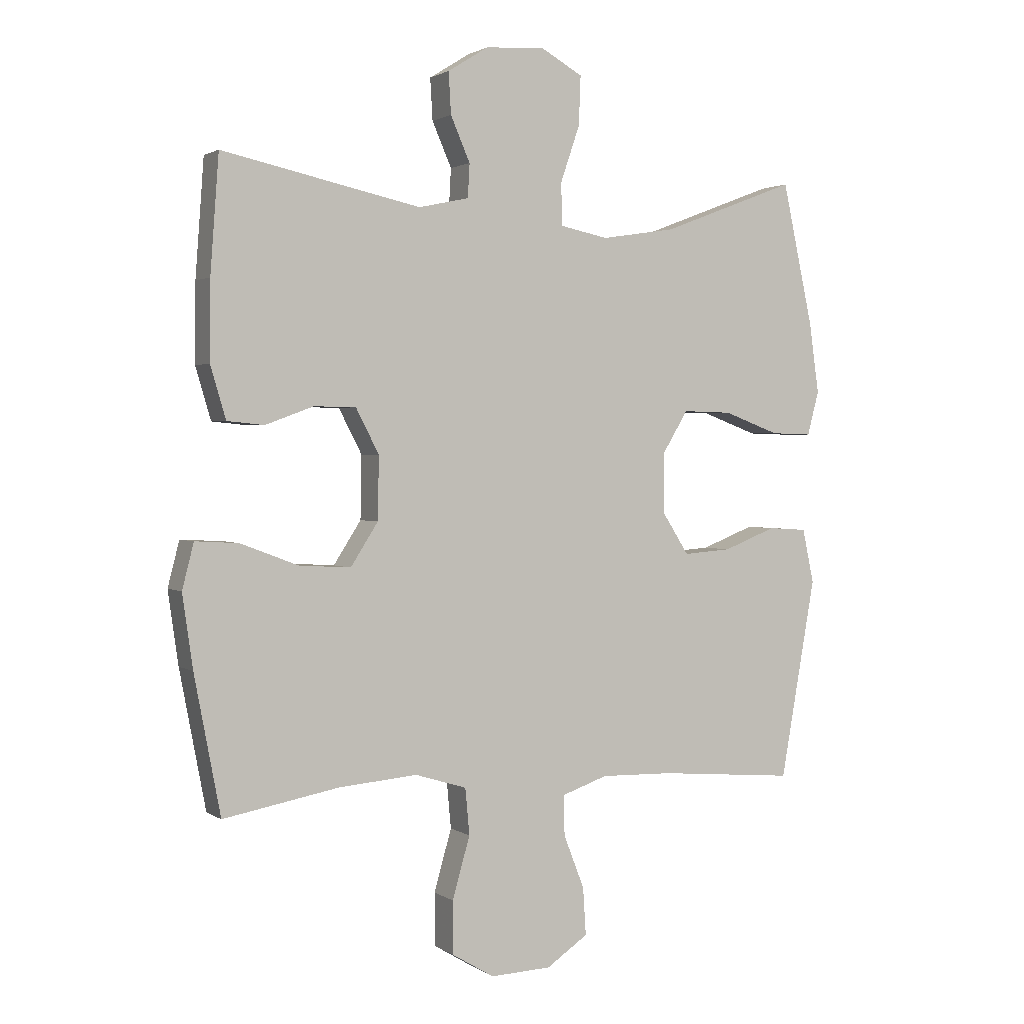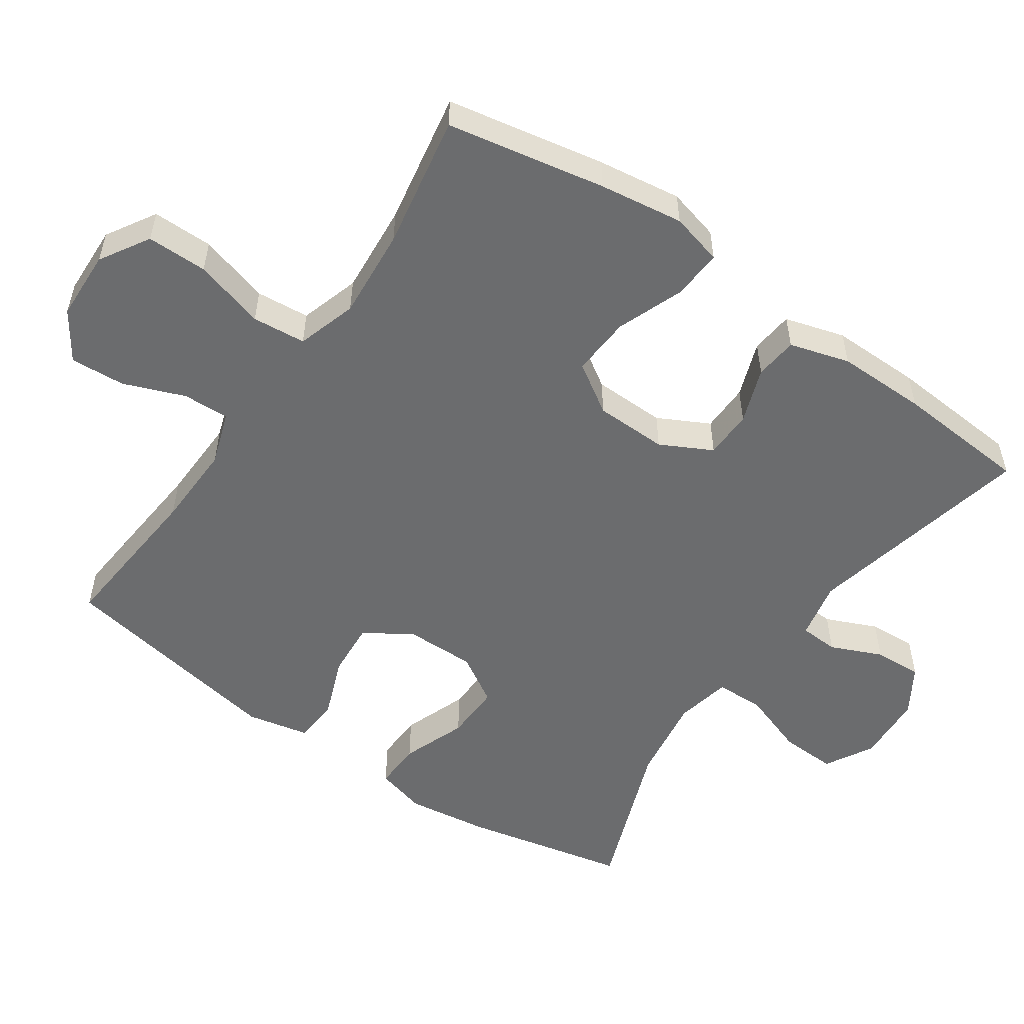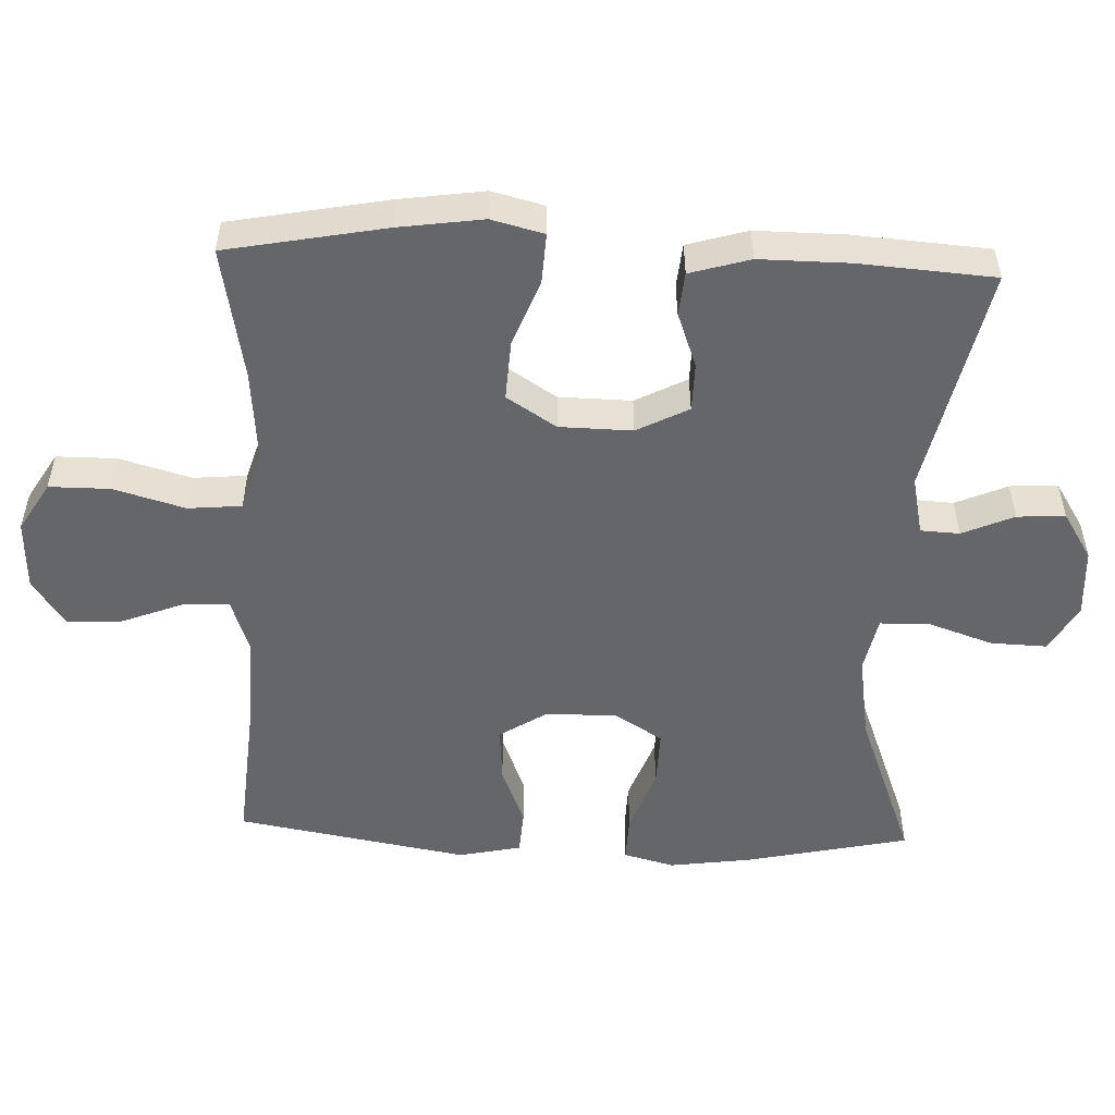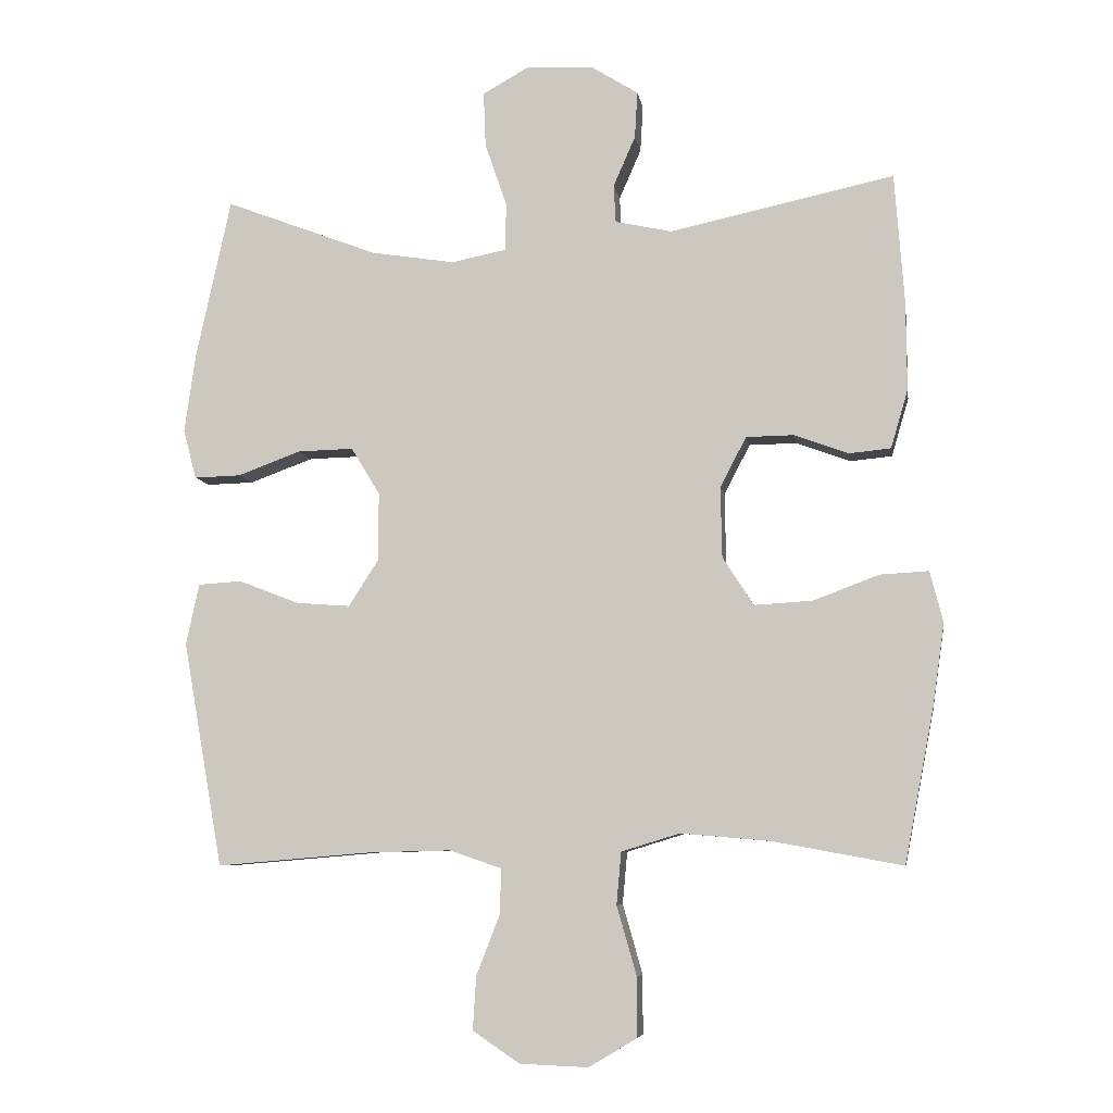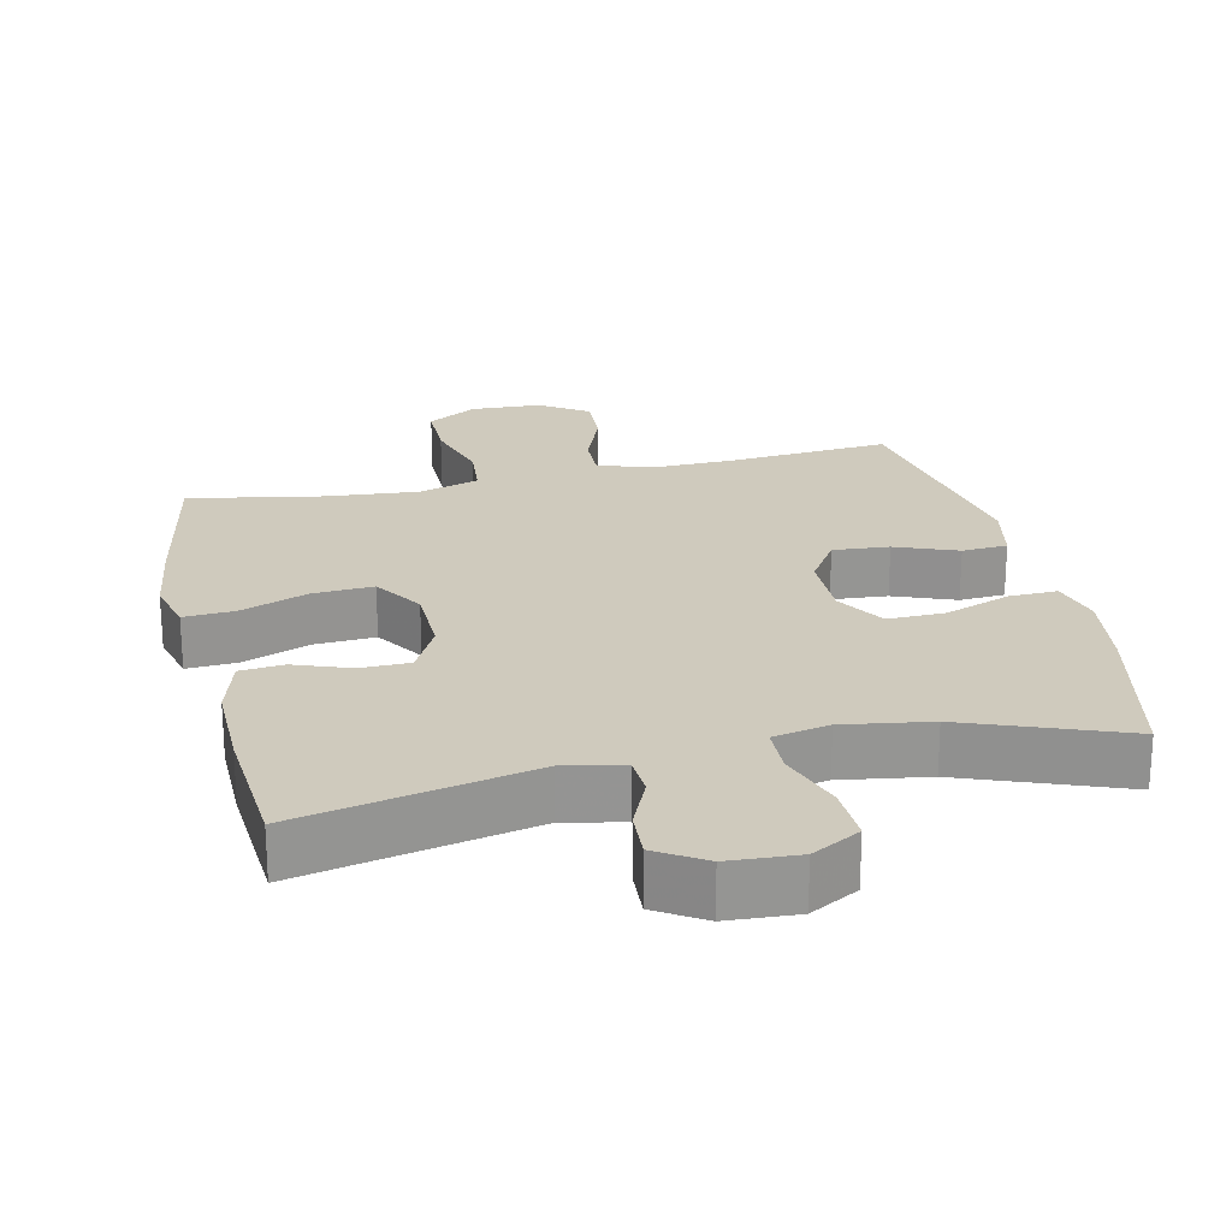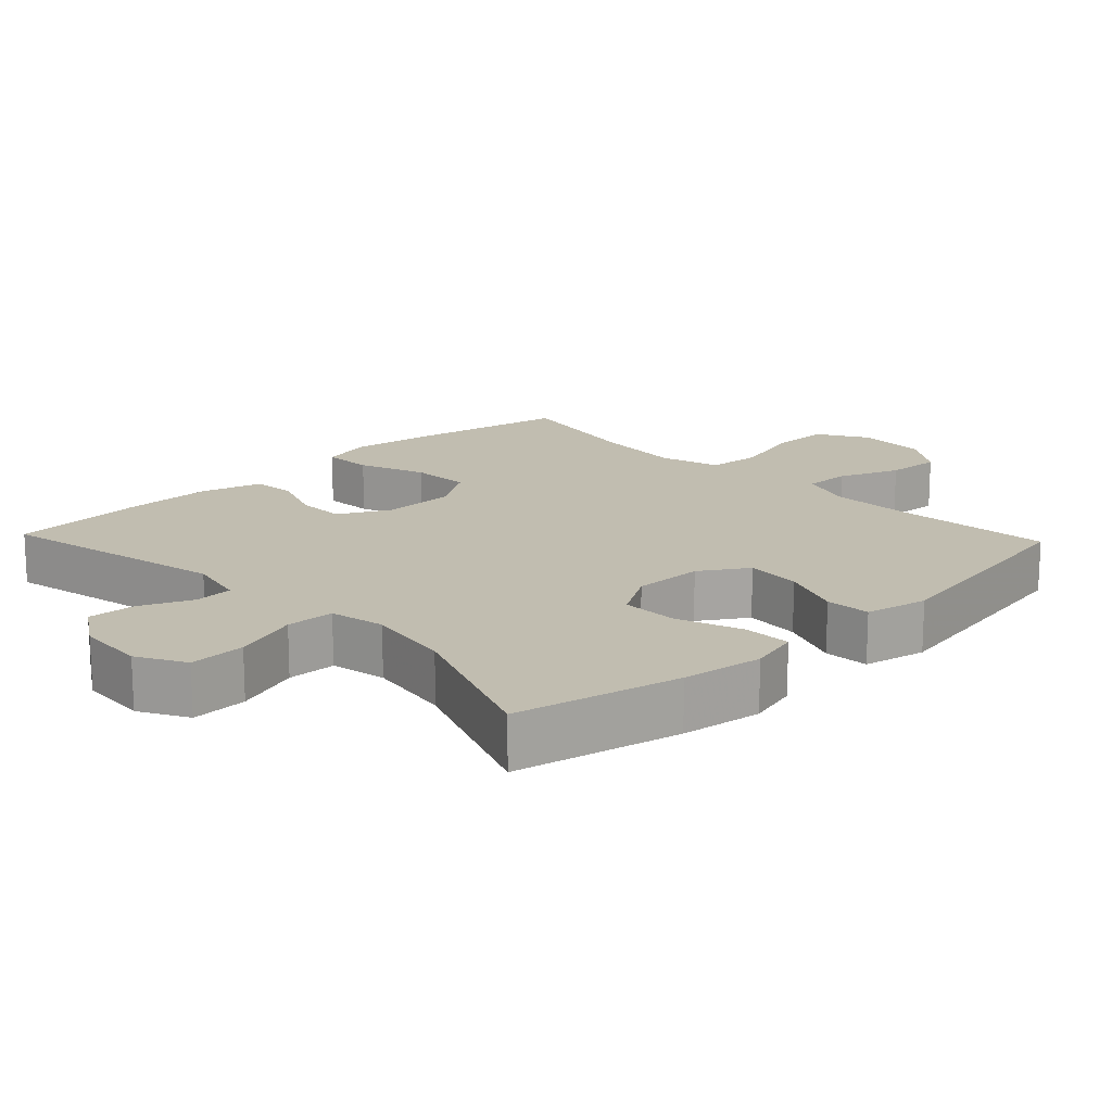
<metadata>
{"format":"obj","ext":"obj","renderer":"f3d","projection":"perspective","resolution":1024,"background":"white","views":[{"elev":1.7,"azim":-26.3,"up":"+Z"},{"elev":-53.6,"azim":-124.8,"up":"+Y"},{"elev":-51.8,"azim":-92.3,"up":"+Y"},{"elev":-7.1,"azim":-171.2,"up":"+Z"},{"elev":23.0,"azim":-12.8,"up":"+Y"},{"elev":16.7,"azim":46.5,"up":"+Y"}]}
</metadata>
<code>
v -0.5 0.07 0.5
v -0.174 0.07 0.43
v -0.091 0.07 0.448
v -0.088 0.07 0.503
v -0.12 0.07 0.576
v -0.124 0.07 0.644
v -0.057 0.07 0.686
v 0.041 0.07 0.692
v 0.109 0.07 0.654
v 0.106 0.07 0.574
v 0.074 0.07 0.481
v 0.076 0.07 0.412
v 0.155 0.07 0.396
v 0.277 0.07 0.415
v 0.5 0.07 0.5
v 0.551 0.07 0.266
v 0.567 0.07 0.151
v 0.548 0.07 0.079
v 0.48 0.07 0.081
v 0.388 0.07 0.115
v 0.307 0.07 0.117
v 0.265 0.07 0.048
v 0.266 0.07 -0.052
v 0.309 0.07 -0.119
v 0.388 0.07 -0.113
v 0.475 0.07 -0.079
v 0.539 0.07 -0.083
v 0.558 0.07 -0.172
v 0.5 0.07 -0.5
v 0.274 0.07 -0.481
v 0.155 0.07 -0.478
v 0.079 0.07 -0.504
v 0.081 0.07 -0.57
v 0.115 0.07 -0.657
v 0.12 0.07 -0.735
v 0.052 0.07 -0.781
v -0.048 0.07 -0.785
v -0.118 0.07 -0.743
v -0.118 0.07 -0.657
v -0.089 0.07 -0.556
v -0.096 0.07 -0.48
v -0.181 0.07 -0.454
v -0.31 0.07 -0.465
v -0.5 0.07 -0.5
v -0.543 0.07 -0.275
v -0.56 0.07 -0.156
v -0.541 0.07 -0.082
v -0.47 0.07 -0.086
v -0.375 0.07 -0.122
v -0.29 0.07 -0.127
v -0.245 0.07 -0.057
v -0.243 0.07 0.046
v -0.281 0.07 0.119
v -0.35 0.07 0.12
v -0.429 0.07 0.091
v -0.49 0.07 0.097
v -0.515 0.07 0.182
v -0.514 0.07 0.31
v -0.5 0 0.5
v -0.174 0 0.43
v -0.091 0 0.448
v -0.088 0 0.503
v -0.12 0 0.576
v -0.124 0 0.644
v -0.057 0 0.686
v 0.041 0 0.692
v 0.109 0 0.654
v 0.106 0 0.574
v 0.074 0 0.481
v 0.076 0 0.412
v 0.155 0 0.396
v 0.277 0 0.415
v 0.5 0 0.5
v 0.551 0 0.266
v 0.567 0 0.151
v 0.548 0 0.079
v 0.48 0 0.081
v 0.388 0 0.115
v 0.307 0 0.117
v 0.265 0 0.048
v 0.266 0 -0.052
v 0.309 0 -0.119
v 0.388 0 -0.113
v 0.475 0 -0.079
v 0.539 0 -0.083
v 0.558 0 -0.172
v 0.5 0 -0.5
v 0.274 0 -0.481
v 0.155 0 -0.478
v 0.079 0 -0.504
v 0.081 0 -0.57
v 0.115 0 -0.657
v 0.12 0 -0.735
v 0.052 0 -0.781
v -0.048 0 -0.785
v -0.118 0 -0.743
v -0.118 0 -0.657
v -0.089 0 -0.556
v -0.096 0 -0.48
v -0.181 0 -0.454
v -0.31 0 -0.465
v -0.5 0 -0.5
v -0.543 0 -0.275
v -0.56 0 -0.156
v -0.541 0 -0.082
v -0.47 0 -0.086
v -0.375 0 -0.122
v -0.29 0 -0.127
v -0.245 0 -0.057
v -0.243 0 0.046
v -0.281 0 0.119
v -0.35 0 0.12
v -0.429 0 0.091
v -0.49 0 0.097
v -0.515 0 0.182
v -0.514 0 0.31
f 57 58 1 2
f 54 55 56 57
f 53 54 57 2
f 52 53 2 3
f 51 52 3
f 46 47 48 49
f 46 49 50
f 43 44 45 46
f 42 43 46 50
f 41 42 50 51
f 37 38 39 40
f 37 40 41
f 36 37 41
f 33 34 35 36
f 32 33 36 41
f 31 32 41 51
f 27 28 29 30
f 25 26 27 30
f 24 25 30 31
f 23 24 31 51
f 17 18 19 20
f 17 20 21
f 14 15 16 17
f 13 14 17 21
f 12 13 21 22
f 8 9 10 11
f 8 11 12
f 7 8 12
f 4 5 6 7
f 3 4 7 12
f 22 23 51
f 3 12 22 51
f 60 59 116 115
f 115 114 113 112
f 60 115 112 111
f 61 60 111 110
f 61 110 109
f 107 106 105 104
f 108 107 104
f 104 103 102 101
f 108 104 101 100
f 109 108 100 99
f 98 97 96 95
f 99 98 95
f 99 95 94
f 94 93 92 91
f 99 94 91 90
f 109 99 90 89
f 88 87 86 85
f 88 85 84 83
f 89 88 83 82
f 109 89 82 81
f 78 77 76 75
f 79 78 75
f 75 74 73 72
f 79 75 72 71
f 80 79 71 70
f 69 68 67 66
f 70 69 66
f 70 66 65
f 65 64 63 62
f 70 65 62 61
f 109 81 80
f 109 80 70 61
f 1 59 60 2
f 2 60 61 3
f 3 61 62 4
f 4 62 63 5
f 5 63 64 6
f 6 64 65 7
f 7 65 66 8
f 8 66 67 9
f 9 67 68 10
f 10 68 69 11
f 11 69 70 12
f 12 70 71 13
f 13 71 72 14
f 14 72 73 15
f 15 73 74 16
f 16 74 75 17
f 17 75 76 18
f 18 76 77 19
f 19 77 78 20
f 20 78 79 21
f 21 79 80 22
f 22 80 81 23
f 23 81 82 24
f 24 82 83 25
f 25 83 84 26
f 26 84 85 27
f 27 85 86 28
f 28 86 87 29
f 29 87 88 30
f 30 88 89 31
f 31 89 90 32
f 32 90 91 33
f 33 91 92 34
f 34 92 93 35
f 35 93 94 36
f 36 94 95 37
f 37 95 96 38
f 38 96 97 39
f 39 97 98 40
f 40 98 99 41
f 41 99 100 42
f 42 100 101 43
f 43 101 102 44
f 44 102 103 45
f 45 103 104 46
f 46 104 105 47
f 47 105 106 48
f 48 106 107 49
f 49 107 108 50
f 50 108 109 51
f 51 109 110 52
f 52 110 111 53
f 53 111 112 54
f 54 112 113 55
f 55 113 114 56
f 56 114 115 57
f 57 115 116 58
f 58 116 59 1

</code>
